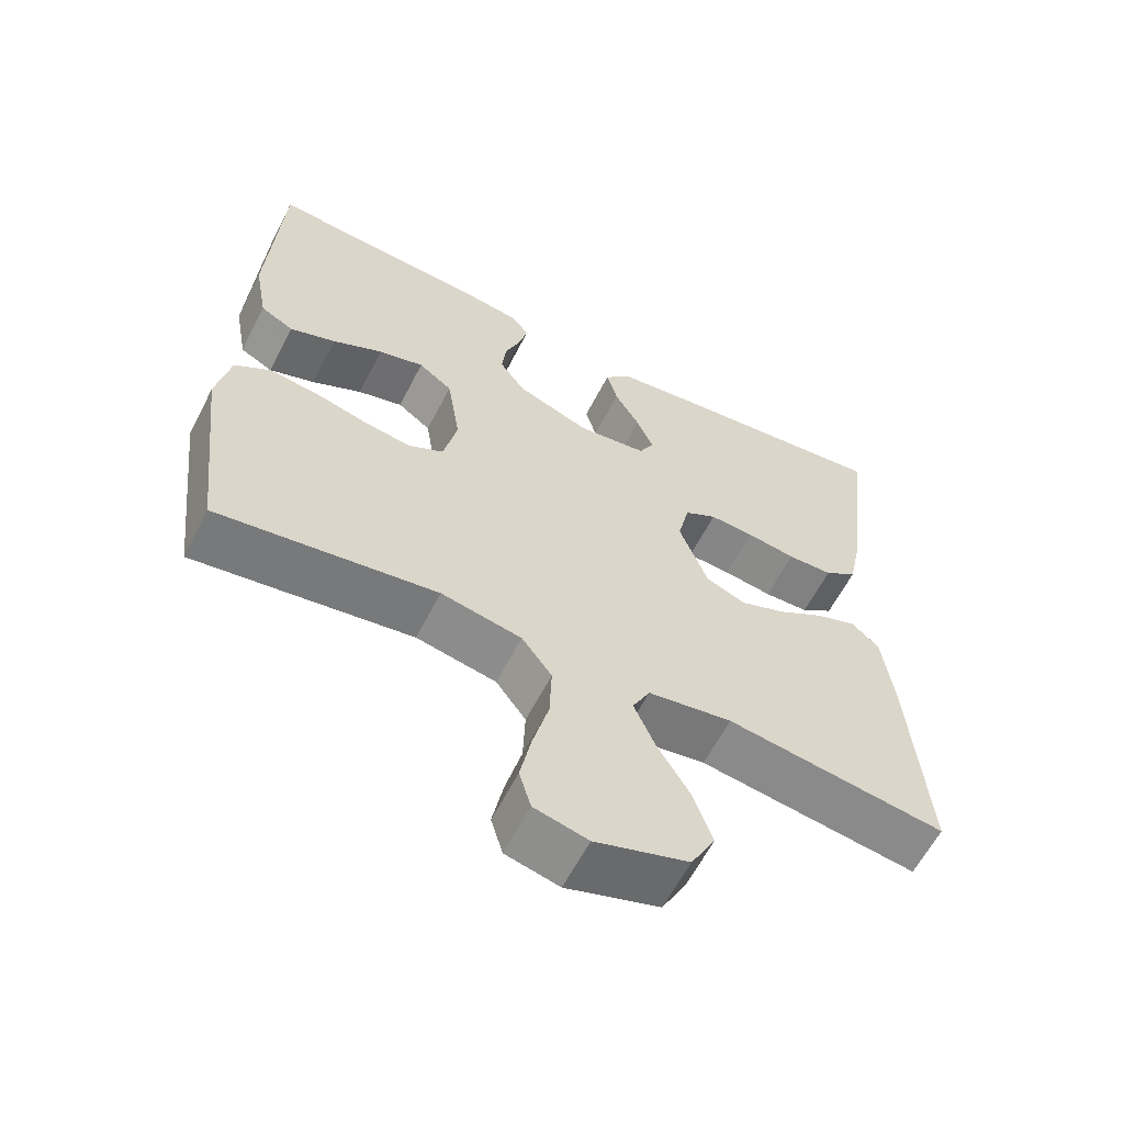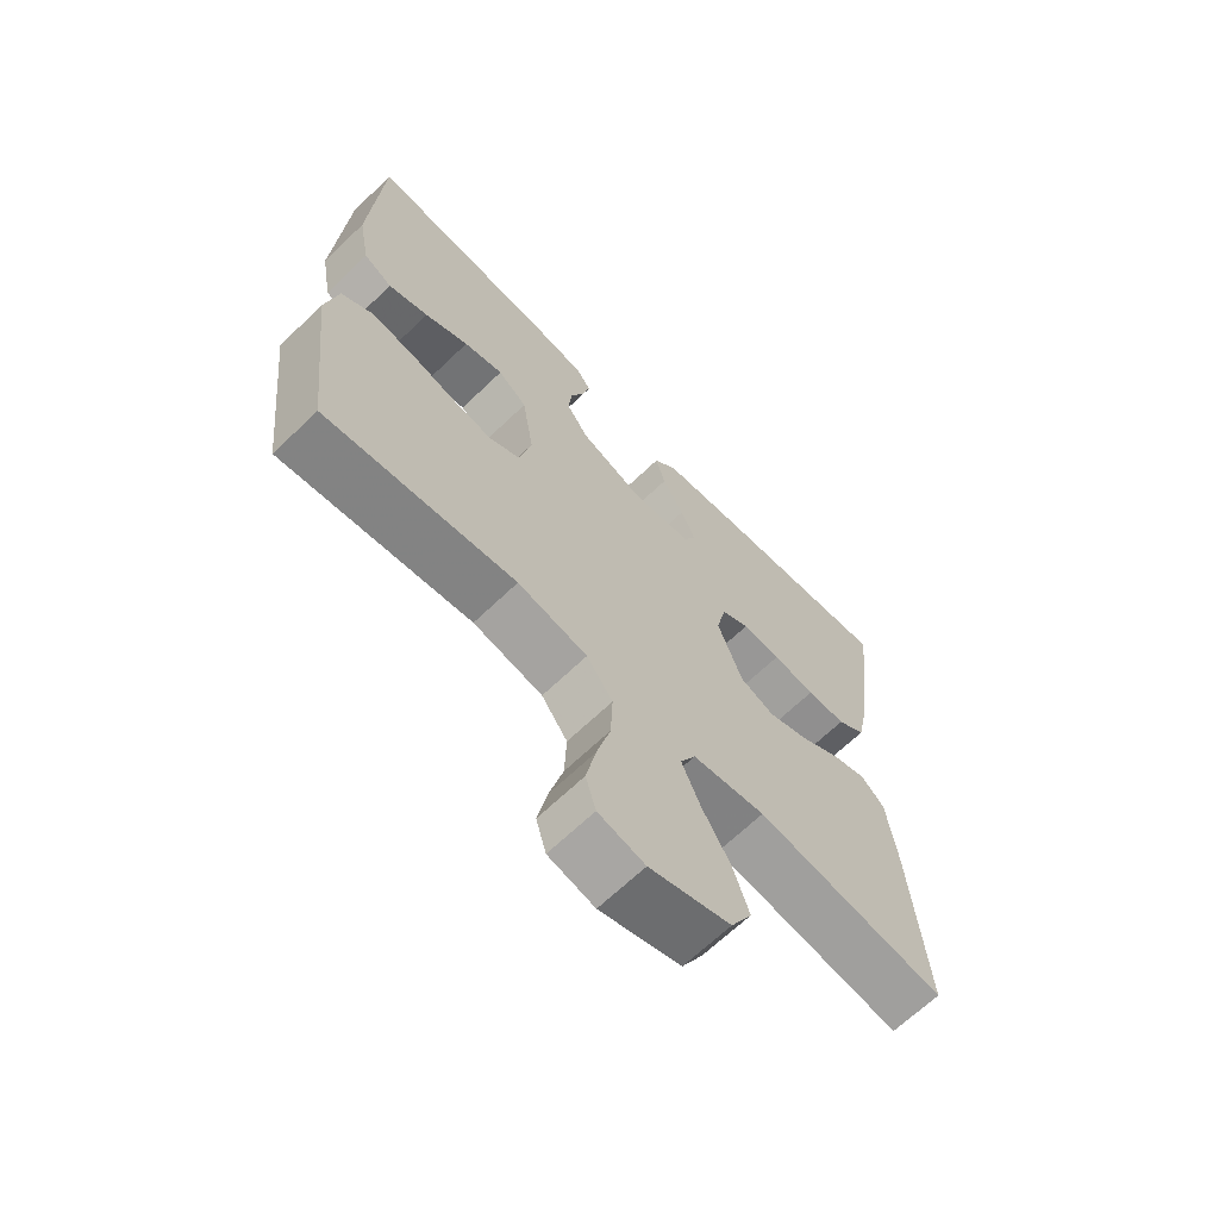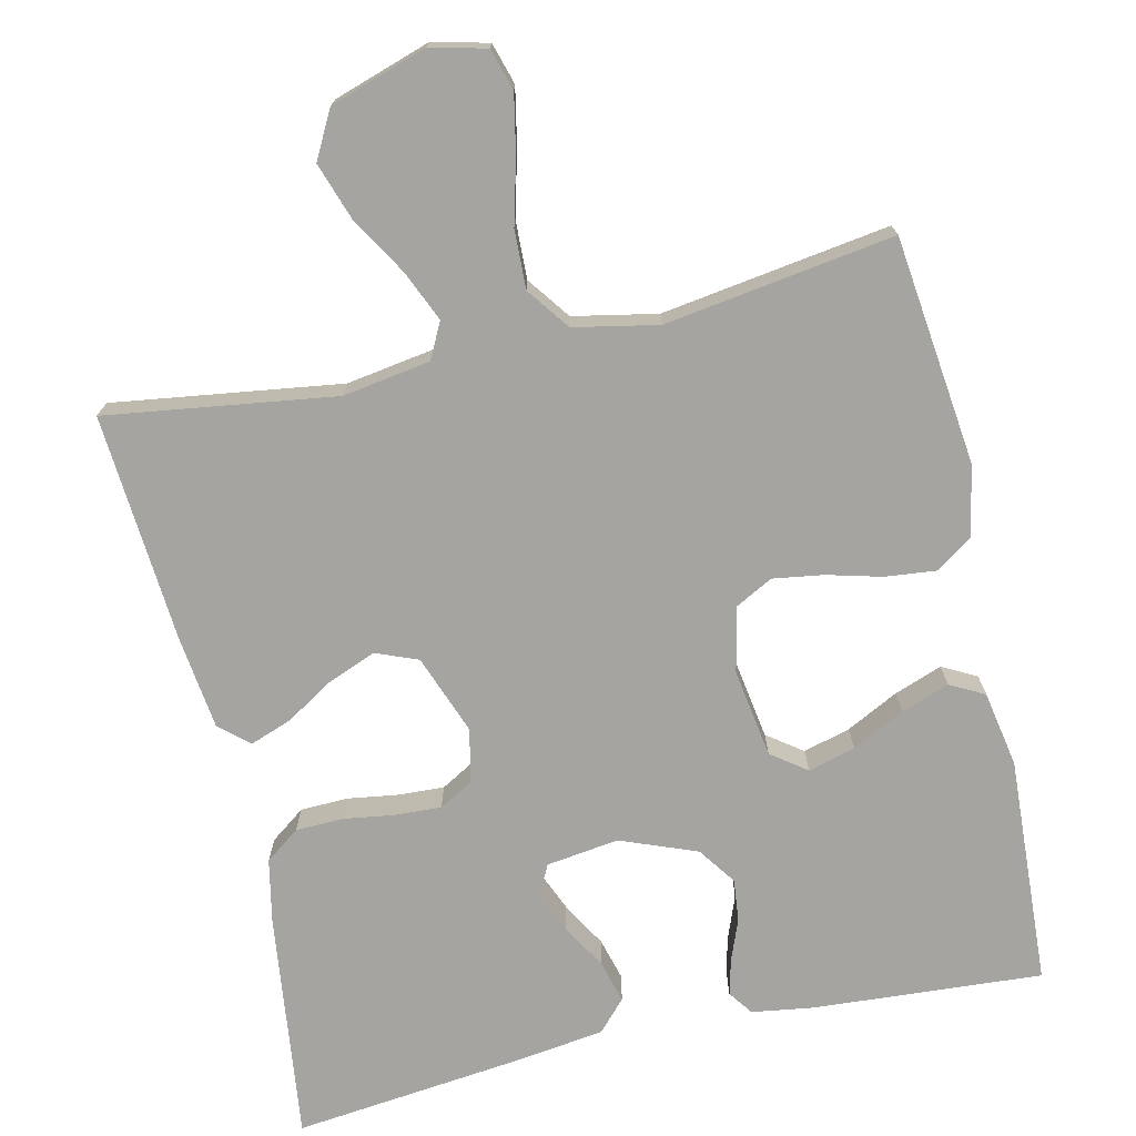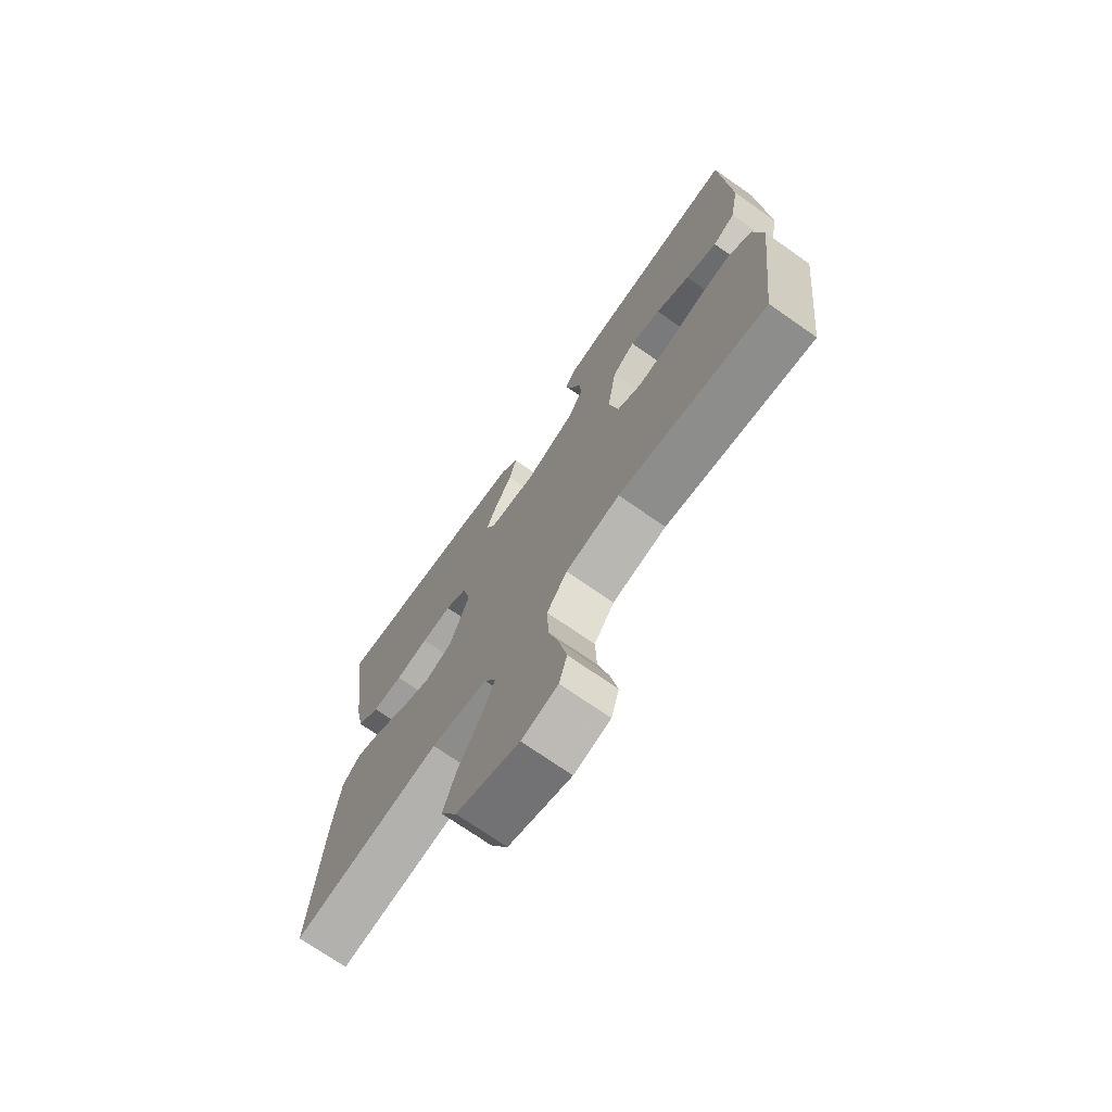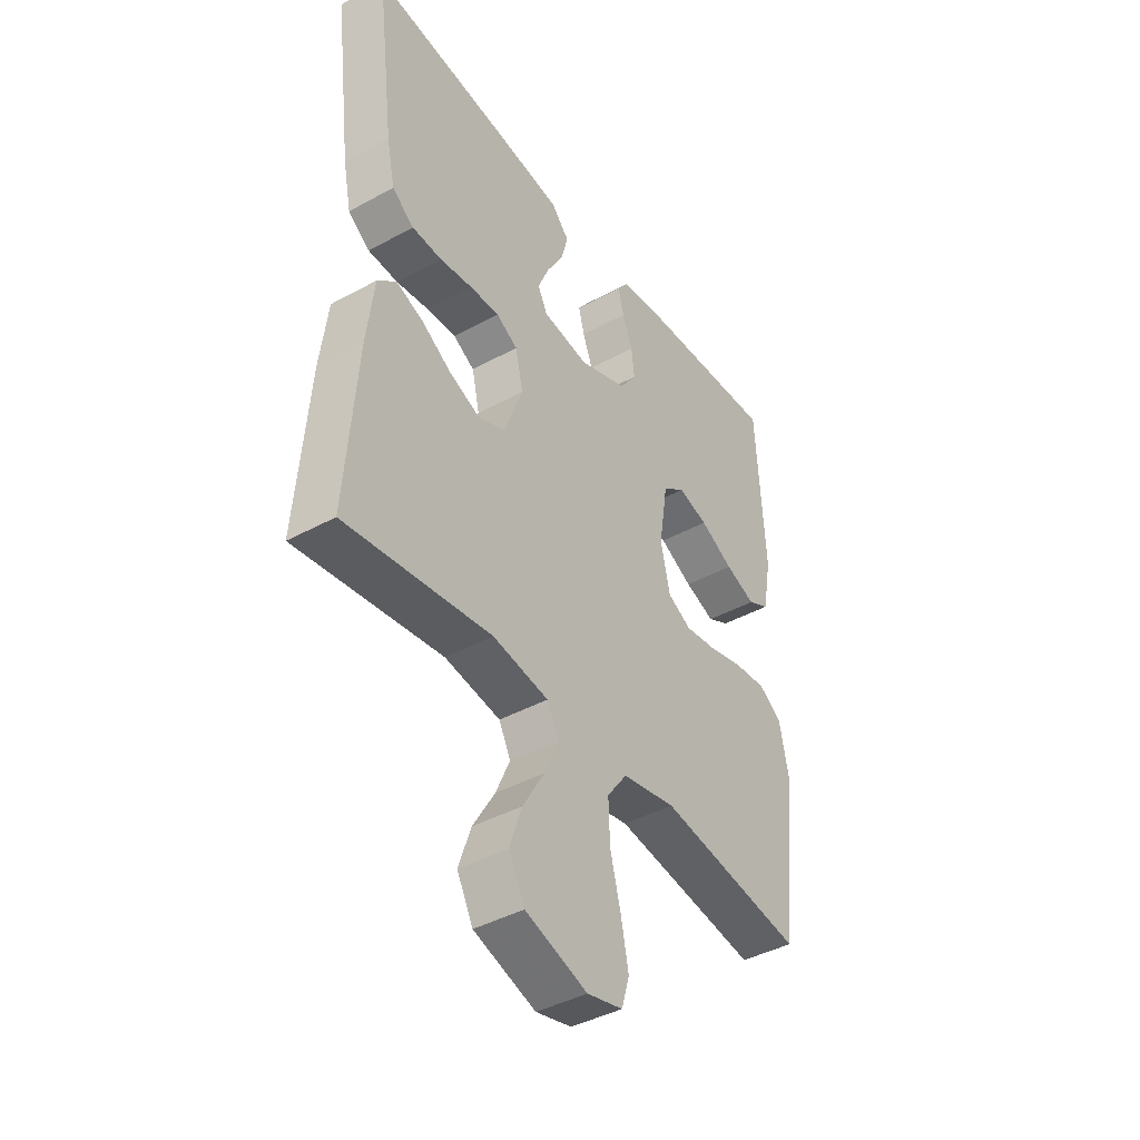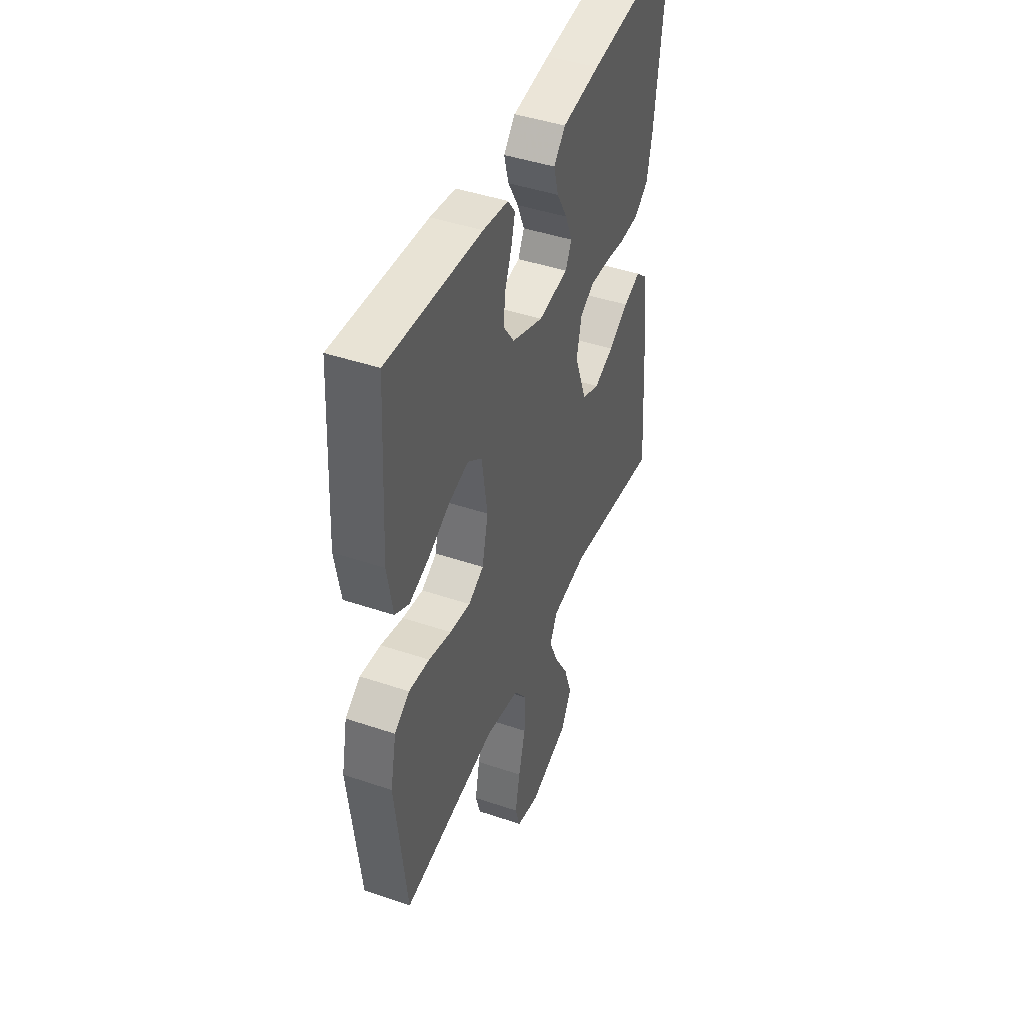
<metadata>
{"format":"obj","ext":"obj","renderer":"f3d","projection":"perspective","resolution":1024,"background":"white","views":[{"elev":-61.1,"azim":-27.1,"up":"+Z"},{"elev":-66.6,"azim":-46.1,"up":"+Z"},{"elev":-73.3,"azim":-167.1,"up":"+Y"},{"elev":-72.1,"azim":-125.0,"up":"+Z"},{"elev":-42.0,"azim":123.3,"up":"+Z"},{"elev":44.2,"azim":-68.4,"up":"+Z"}]}
</metadata>
<code>
v 0.5 0.07 -0.5
v 0.2 0.07 -0.457
v 0.085 0.07 -0.475
v 0.061 0.07 -0.522
v 0.09 0.07 -0.589
v 0.135 0.07 -0.665
v 0.16 0.07 -0.739
v 0.127 0.07 -0.801
v 0 0.07 -0.842
v -0.073 0.07 -0.824
v -0.089 0.07 -0.77
v -0.074 0.07 -0.695
v -0.052 0.07 -0.611
v -0.049 0.07 -0.534
v -0.09 0.07 -0.478
v -0.2 0.07 -0.456
v -0.5 0.07 -0.5
v -0.535 0.07 -0.2
v -0.516 0.07 -0.107
v -0.468 0.07 -0.075
v -0.402 0.07 -0.082
v -0.33 0.07 -0.101
v -0.264 0.07 -0.111
v -0.215 0.07 -0.085
v -0.196 0.07 0
v -0.214 0.07 0.117
v -0.26 0.07 0.151
v -0.322 0.07 0.134
v -0.391 0.07 0.099
v -0.454 0.07 0.076
v -0.499 0.07 0.1
v -0.517 0.07 0.2
v -0.5 0.07 0.5
v -0.2 0.07 0.479
v -0.119 0.07 0.467
v -0.096 0.07 0.435
v -0.108 0.07 0.388
v -0.129 0.07 0.334
v -0.135 0.07 0.279
v -0.1 0.07 0.229
v 0 0.07 0.19
v 0.095 0.07 0.203
v 0.115 0.07 0.242
v 0.092 0.07 0.297
v 0.058 0.07 0.356
v 0.043 0.07 0.411
v 0.08 0.07 0.451
v 0.2 0.07 0.467
v 0.5 0.07 0.5
v 0.462 0.07 0.2
v 0.445 0.07 0.117
v 0.4 0.07 0.084
v 0.338 0.07 0.082
v 0.271 0.07 0.092
v 0.21 0.07 0.095
v 0.166 0.07 0.07
v 0.15 0.07 0
v 0.189 0.07 -0.105
v 0.244 0.07 -0.127
v 0.307 0.07 -0.102
v 0.37 0.07 -0.063
v 0.425 0.07 -0.043
v 0.463 0.07 -0.077
v 0.478 0.07 -0.2
v 0.5 0 -0.5
v 0.2 0 -0.457
v 0.085 0 -0.475
v 0.061 0 -0.522
v 0.09 0 -0.589
v 0.135 0 -0.665
v 0.16 0 -0.739
v 0.127 0 -0.801
v 0 0 -0.842
v -0.073 0 -0.824
v -0.089 0 -0.77
v -0.074 0 -0.695
v -0.052 0 -0.611
v -0.049 0 -0.534
v -0.09 0 -0.478
v -0.2 0 -0.456
v -0.5 0 -0.5
v -0.535 0 -0.2
v -0.516 0 -0.107
v -0.468 0 -0.075
v -0.402 0 -0.082
v -0.33 0 -0.101
v -0.264 0 -0.111
v -0.215 0 -0.085
v -0.196 0 0
v -0.214 0 0.117
v -0.26 0 0.151
v -0.322 0 0.134
v -0.391 0 0.099
v -0.454 0 0.076
v -0.499 0 0.1
v -0.517 0 0.2
v -0.5 0 0.5
v -0.2 0 0.479
v -0.119 0 0.467
v -0.096 0 0.435
v -0.108 0 0.388
v -0.129 0 0.334
v -0.135 0 0.279
v -0.1 0 0.229
v 0 0 0.19
v 0.095 0 0.203
v 0.115 0 0.242
v 0.092 0 0.297
v 0.058 0 0.356
v 0.043 0 0.411
v 0.08 0 0.451
v 0.2 0 0.467
v 0.5 0 0.5
v 0.462 0 0.2
v 0.445 0 0.117
v 0.4 0 0.084
v 0.338 0 0.082
v 0.271 0 0.092
v 0.21 0 0.095
v 0.166 0 0.07
v 0.15 0 0
v 0.189 0 -0.105
v 0.244 0 -0.127
v 0.307 0 -0.102
v 0.37 0 -0.063
v 0.425 0 -0.043
v 0.463 0 -0.077
v 0.478 0 -0.2
f 64 1 2
f 63 64 2
f 62 63 2
f 61 62 2
f 60 61 2
f 59 60 2 3
f 58 59 3 4
f 57 58 4
f 52 53 54
f 51 52 54
f 50 51 54
f 49 50 54
f 48 49 54
f 47 48 54
f 46 47 54
f 45 46 54
f 44 45 54
f 43 44 54 55
f 42 43 55 56
f 36 37 38
f 35 36 38
f 34 35 38
f 33 34 38
f 32 33 38
f 31 32 38
f 30 31 38
f 29 30 38
f 28 29 38
f 27 28 38 39
f 26 27 39 40
f 20 21 22
f 19 20 22
f 18 19 22
f 17 18 22
f 16 17 22
f 15 16 22 23
f 14 15 23 24
f 11 12 13
f 10 11 13
f 9 10 13
f 8 9 13
f 7 8 13
f 6 7 13
f 5 6 13
f 4 5 13 14
f 14 24 25
f 4 14 25
f 57 4 25
f 57 25 26
f 56 57 26
f 42 56 26
f 41 42 26
f 26 40 41
f 66 65 128
f 66 128 127
f 66 127 126
f 66 126 125
f 66 125 124
f 67 66 124 123
f 68 67 123 122
f 68 122 121
f 118 117 116
f 118 116 115
f 118 115 114
f 118 114 113
f 118 113 112
f 118 112 111
f 118 111 110
f 118 110 109
f 118 109 108
f 119 118 108 107
f 120 119 107 106
f 102 101 100
f 102 100 99
f 102 99 98
f 102 98 97
f 102 97 96
f 102 96 95
f 102 95 94
f 102 94 93
f 102 93 92
f 103 102 92 91
f 104 103 91 90
f 86 85 84
f 86 84 83
f 86 83 82
f 86 82 81
f 86 81 80
f 87 86 80 79
f 88 87 79 78
f 77 76 75
f 77 75 74
f 77 74 73
f 77 73 72
f 77 72 71
f 77 71 70
f 77 70 69
f 78 77 69 68
f 89 88 78
f 89 78 68
f 89 68 121
f 90 89 121
f 90 121 120
f 90 120 106
f 90 106 105
f 105 104 90
f 1 65 66 2
f 2 66 67 3
f 3 67 68 4
f 4 68 69 5
f 5 69 70 6
f 6 70 71 7
f 7 71 72 8
f 8 72 73 9
f 9 73 74 10
f 10 74 75 11
f 11 75 76 12
f 12 76 77 13
f 13 77 78 14
f 14 78 79 15
f 15 79 80 16
f 16 80 81 17
f 17 81 82 18
f 18 82 83 19
f 19 83 84 20
f 20 84 85 21
f 21 85 86 22
f 22 86 87 23
f 23 87 88 24
f 24 88 89 25
f 25 89 90 26
f 26 90 91 27
f 27 91 92 28
f 28 92 93 29
f 29 93 94 30
f 30 94 95 31
f 31 95 96 32
f 32 96 97 33
f 33 97 98 34
f 34 98 99 35
f 35 99 100 36
f 36 100 101 37
f 37 101 102 38
f 38 102 103 39
f 39 103 104 40
f 40 104 105 41
f 41 105 106 42
f 42 106 107 43
f 43 107 108 44
f 44 108 109 45
f 45 109 110 46
f 46 110 111 47
f 47 111 112 48
f 48 112 113 49
f 49 113 114 50
f 50 114 115 51
f 51 115 116 52
f 52 116 117 53
f 53 117 118 54
f 54 118 119 55
f 55 119 120 56
f 56 120 121 57
f 57 121 122 58
f 58 122 123 59
f 59 123 124 60
f 60 124 125 61
f 61 125 126 62
f 62 126 127 63
f 63 127 128 64
f 64 128 65 1

</code>
